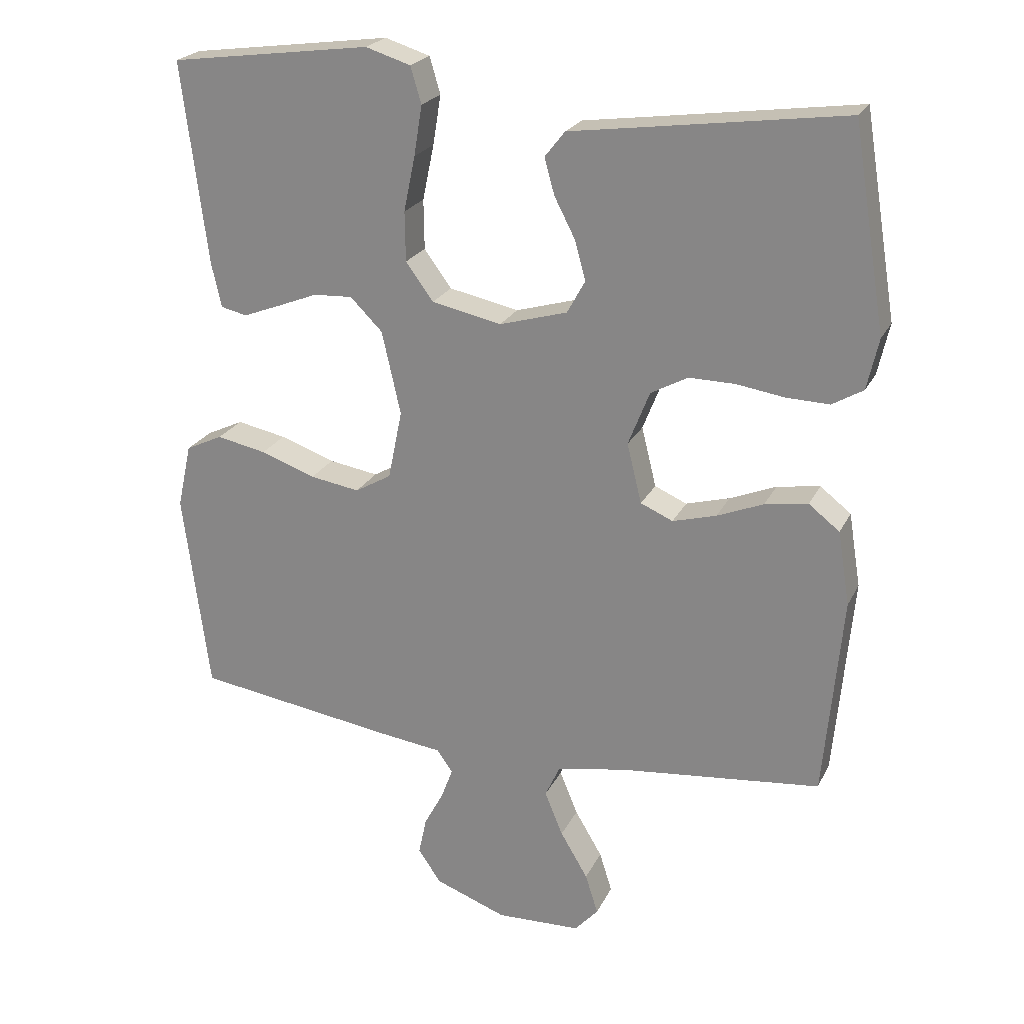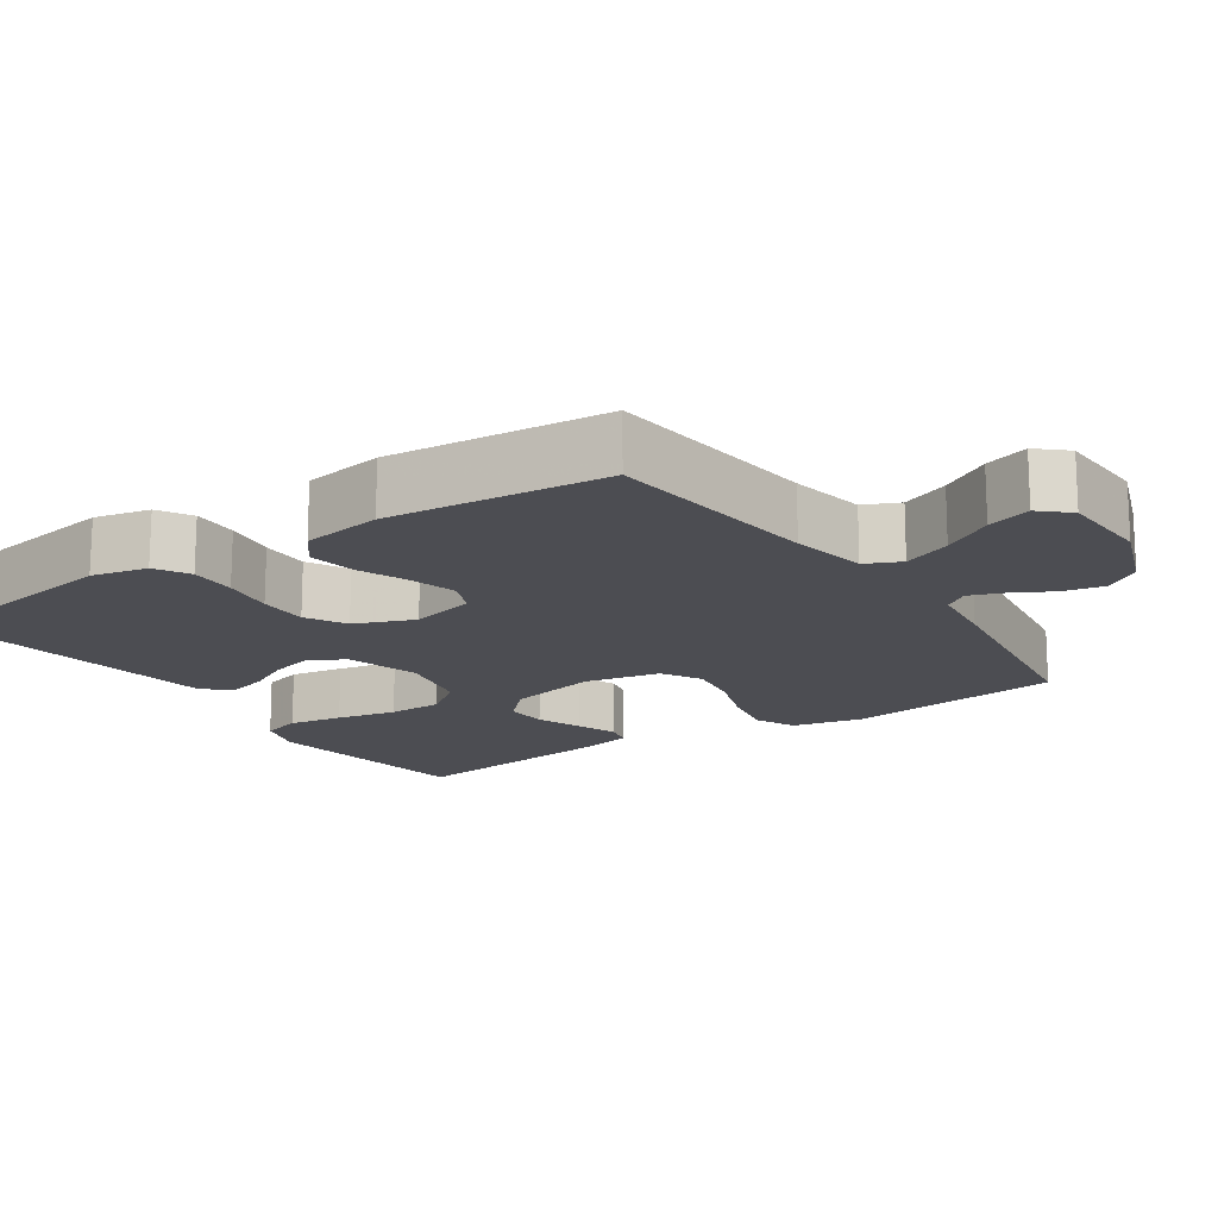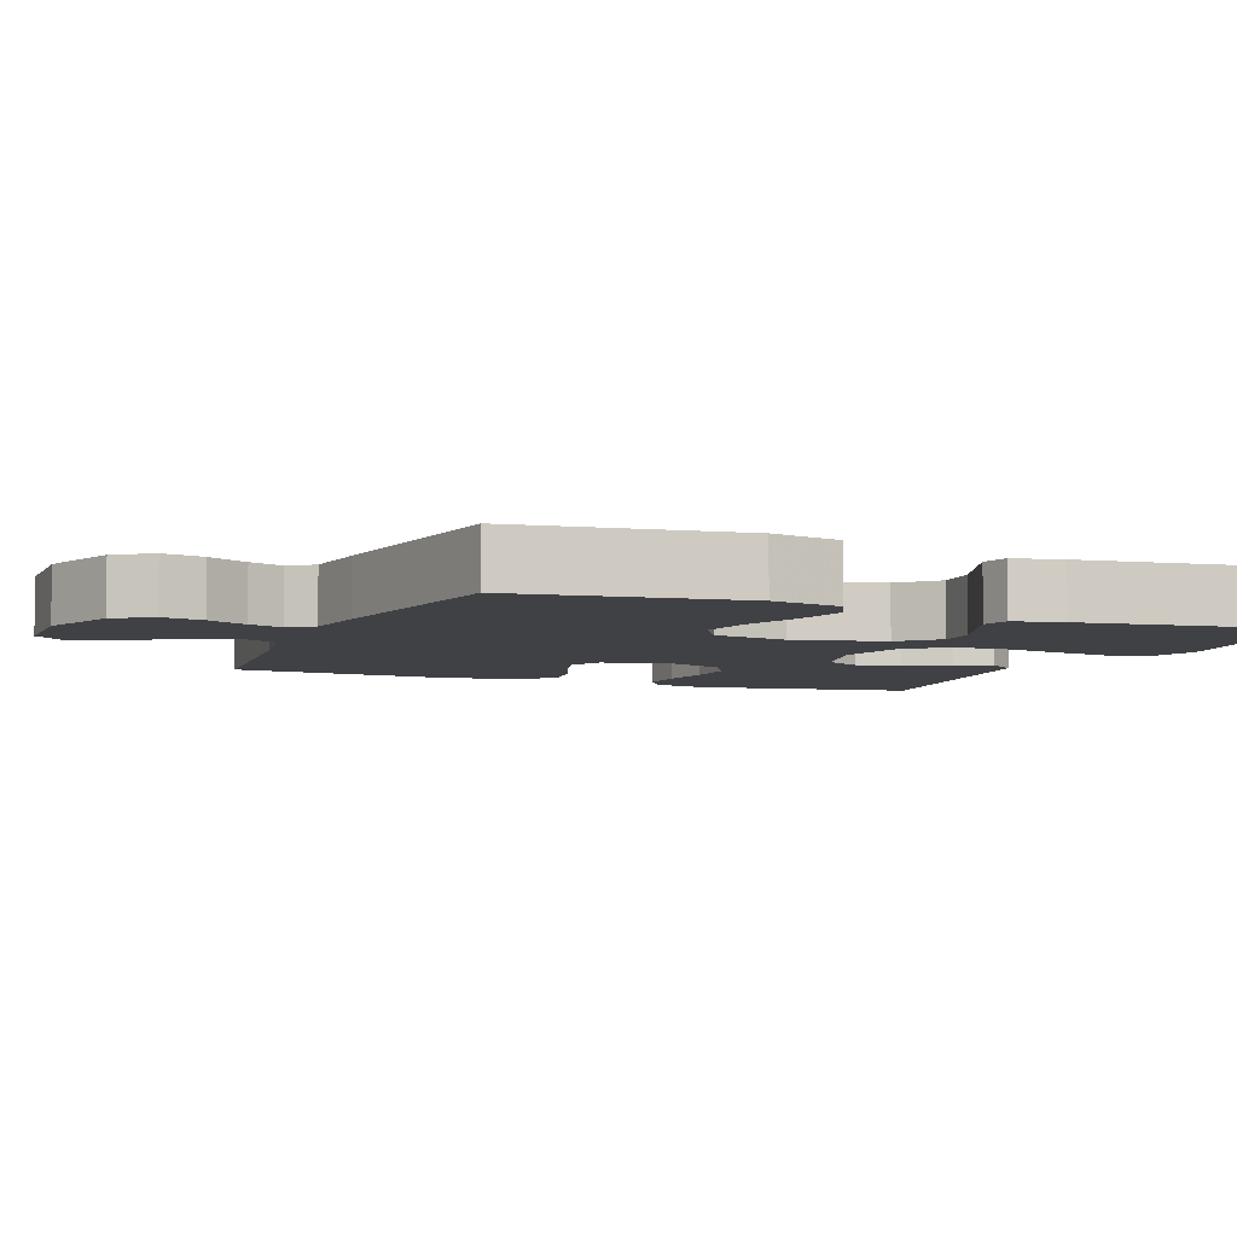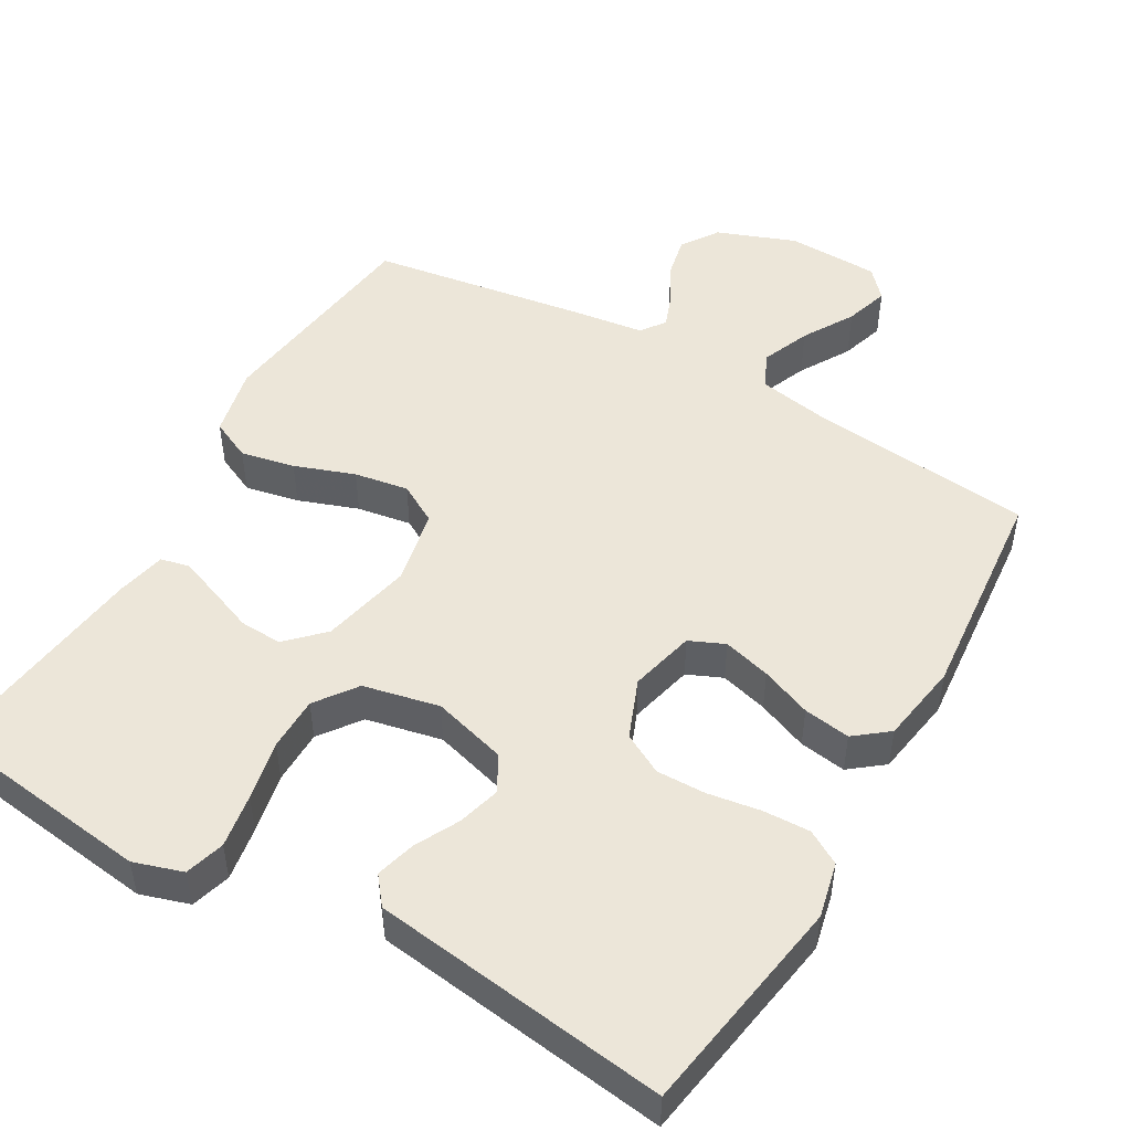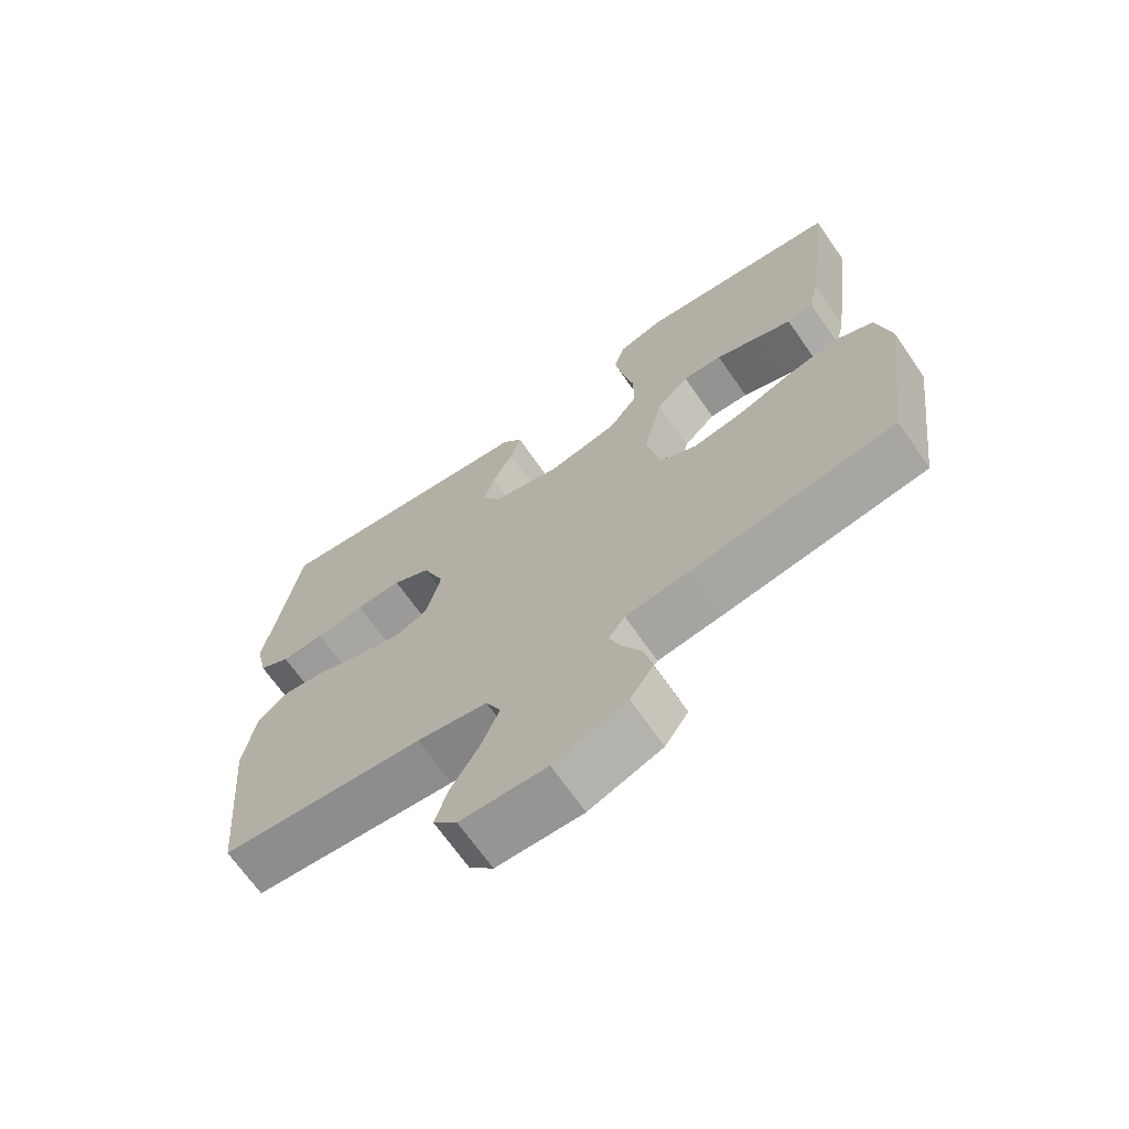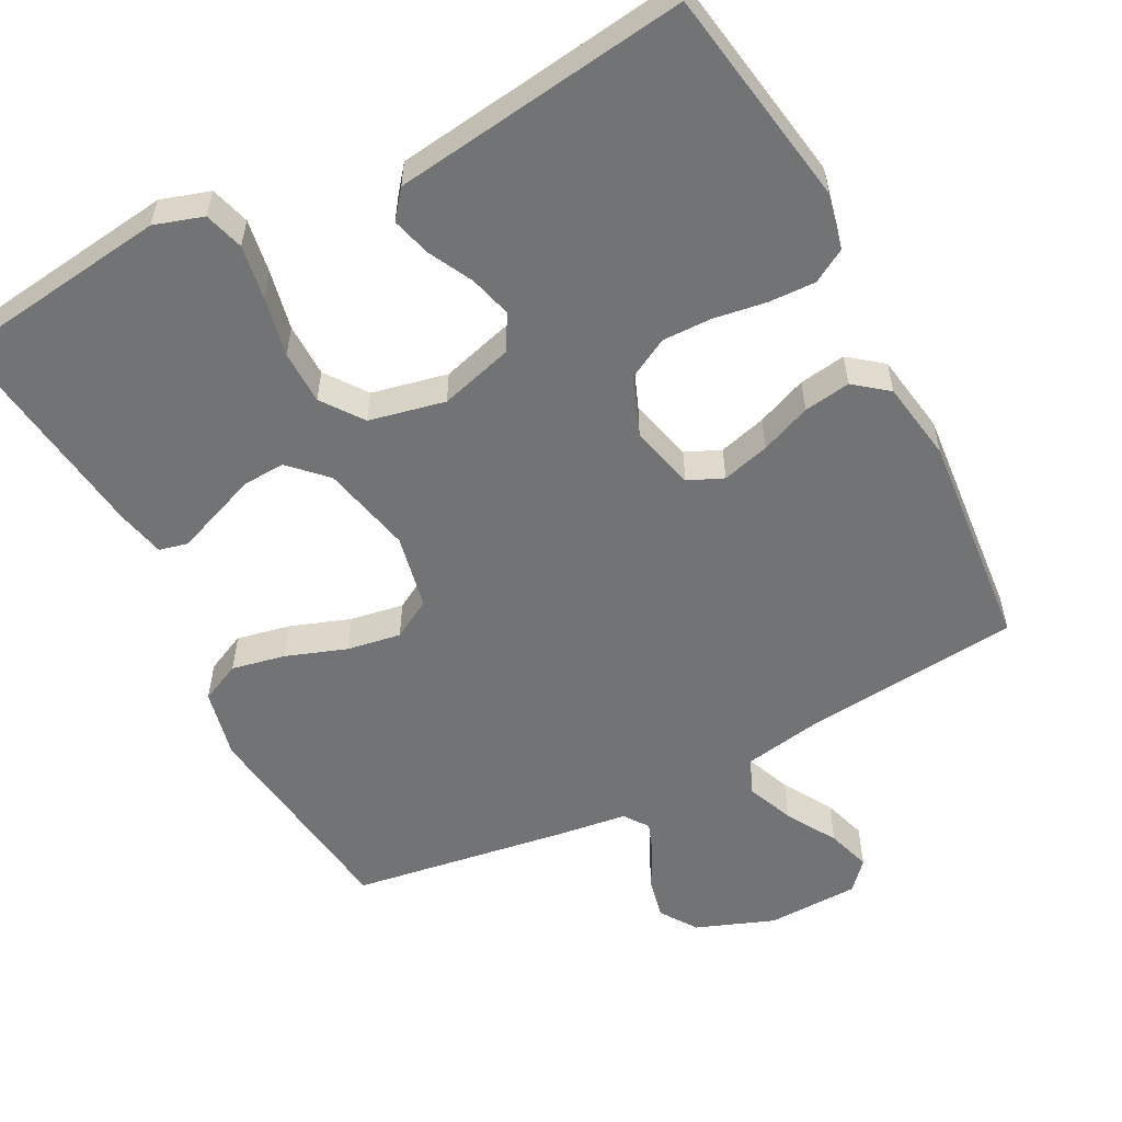
<metadata>
{"format":"obj","ext":"obj","renderer":"f3d","projection":"perspective","resolution":1024,"background":"white","views":[{"elev":22.8,"azim":20.6,"up":"+Z"},{"elev":-16.3,"azim":124.1,"up":"+Y"},{"elev":-5.8,"azim":-111.9,"up":"+Y"},{"elev":49.4,"azim":29.8,"up":"+Y"},{"elev":-68.7,"azim":-145.1,"up":"+Z"},{"elev":-55.8,"azim":27.4,"up":"+Y"}]}
</metadata>
<code>
v 0.5 0.07 0.5
v 0.549 0.07 0.2
v 0.532 0.07 0.124
v 0.486 0.07 0.097
v 0.422 0.07 0.099
v 0.35 0.07 0.11
v 0.282 0.07 0.111
v 0.227 0.07 0.081
v 0.195 0.07 0
v 0.217 0.07 -0.089
v 0.265 0.07 -0.11
v 0.33 0.07 -0.092
v 0.399 0.07 -0.064
v 0.463 0.07 -0.054
v 0.509 0.07 -0.09
v 0.527 0.07 -0.2
v 0.5 0.07 -0.5
v 0.2 0.07 -0.531
v 0.096 0.07 -0.55
v 0.074 0.07 -0.598
v 0.101 0.07 -0.664
v 0.142 0.07 -0.733
v 0.161 0.07 -0.793
v 0.126 0.07 -0.832
v 0 0.07 -0.836
v -0.107 0.07 -0.796
v -0.141 0.07 -0.746
v -0.129 0.07 -0.69
v -0.1 0.07 -0.636
v -0.083 0.07 -0.59
v -0.107 0.07 -0.557
v -0.2 0.07 -0.545
v -0.5 0.07 -0.5
v -0.539 0.07 -0.2
v -0.518 0.07 -0.104
v -0.463 0.07 -0.078
v -0.389 0.07 -0.093
v -0.307 0.07 -0.122
v -0.233 0.07 -0.134
v -0.179 0.07 -0.103
v -0.158 0.07 0
v -0.186 0.07 0.124
v -0.234 0.07 0.172
v -0.292 0.07 0.169
v -0.353 0.07 0.145
v -0.408 0.07 0.124
v -0.447 0.07 0.133
v -0.462 0.07 0.2
v -0.5 0.07 0.5
v -0.2 0.07 0.54
v -0.133 0.07 0.519
v -0.117 0.07 0.465
v -0.129 0.07 0.391
v -0.146 0.07 0.309
v -0.145 0.07 0.235
v -0.104 0.07 0.179
v 0 0.07 0.157
v 0.101 0.07 0.186
v 0.128 0.07 0.235
v 0.112 0.07 0.293
v 0.081 0.07 0.353
v 0.066 0.07 0.407
v 0.096 0.07 0.445
v 0.2 0.07 0.459
v 0.5 0 0.5
v 0.549 0 0.2
v 0.532 0 0.124
v 0.486 0 0.097
v 0.422 0 0.099
v 0.35 0 0.11
v 0.282 0 0.111
v 0.227 0 0.081
v 0.195 0 0
v 0.217 0 -0.089
v 0.265 0 -0.11
v 0.33 0 -0.092
v 0.399 0 -0.064
v 0.463 0 -0.054
v 0.509 0 -0.09
v 0.527 0 -0.2
v 0.5 0 -0.5
v 0.2 0 -0.531
v 0.096 0 -0.55
v 0.074 0 -0.598
v 0.101 0 -0.664
v 0.142 0 -0.733
v 0.161 0 -0.793
v 0.126 0 -0.832
v 0 0 -0.836
v -0.107 0 -0.796
v -0.141 0 -0.746
v -0.129 0 -0.69
v -0.1 0 -0.636
v -0.083 0 -0.59
v -0.107 0 -0.557
v -0.2 0 -0.545
v -0.5 0 -0.5
v -0.539 0 -0.2
v -0.518 0 -0.104
v -0.463 0 -0.078
v -0.389 0 -0.093
v -0.307 0 -0.122
v -0.233 0 -0.134
v -0.179 0 -0.103
v -0.158 0 0
v -0.186 0 0.124
v -0.234 0 0.172
v -0.292 0 0.169
v -0.353 0 0.145
v -0.408 0 0.124
v -0.447 0 0.133
v -0.462 0 0.2
v -0.5 0 0.5
v -0.2 0 0.54
v -0.133 0 0.519
v -0.117 0 0.465
v -0.129 0 0.391
v -0.146 0 0.309
v -0.145 0 0.235
v -0.104 0 0.179
v 0 0 0.157
v 0.101 0 0.186
v 0.128 0 0.235
v 0.112 0 0.293
v 0.081 0 0.353
v 0.066 0 0.407
v 0.096 0 0.445
v 0.2 0 0.459
f 61 62 63 64
f 60 61 64 1
f 59 60 1 2
f 58 59 2 3
f 57 58 3 4
f 51 52 53 54
f 49 50 51 54
f 49 54 55
f 48 49 55 56
f 44 45 46 47
f 44 47 48
f 43 44 48 56
f 35 36 37 38
f 35 38 39
f 34 35 39
f 31 32 33 34
f 31 34 39
f 30 31 39 40
f 26 27 28 29
f 26 29 30
f 25 26 30
f 21 22 23 24
f 20 21 24 25
f 15 16 17 18
f 15 18 19
f 12 13 14 15
f 11 12 15 19
f 10 11 19 20
f 4 5 6
f 57 4 6
f 57 6 7
f 42 43 56 57
f 41 42 57 7
f 40 41 7 8
f 30 40 8 9
f 20 25 30
f 9 10 20 30
f 128 127 126 125
f 65 128 125 124
f 66 65 124 123
f 67 66 123 122
f 68 67 122 121
f 118 117 116 115
f 118 115 114 113
f 119 118 113
f 120 119 113 112
f 111 110 109 108
f 112 111 108
f 120 112 108 107
f 102 101 100 99
f 103 102 99
f 103 99 98
f 98 97 96 95
f 103 98 95
f 104 103 95 94
f 93 92 91 90
f 94 93 90
f 94 90 89
f 88 87 86 85
f 89 88 85 84
f 82 81 80 79
f 83 82 79
f 79 78 77 76
f 83 79 76 75
f 84 83 75 74
f 70 69 68
f 70 68 121
f 71 70 121
f 121 120 107 106
f 71 121 106 105
f 72 71 105 104
f 73 72 104 94
f 94 89 84
f 94 84 74 73
f 1 65 66 2
f 2 66 67 3
f 3 67 68 4
f 4 68 69 5
f 5 69 70 6
f 6 70 71 7
f 7 71 72 8
f 8 72 73 9
f 9 73 74 10
f 10 74 75 11
f 11 75 76 12
f 12 76 77 13
f 13 77 78 14
f 14 78 79 15
f 15 79 80 16
f 16 80 81 17
f 17 81 82 18
f 18 82 83 19
f 19 83 84 20
f 20 84 85 21
f 21 85 86 22
f 22 86 87 23
f 23 87 88 24
f 24 88 89 25
f 25 89 90 26
f 26 90 91 27
f 27 91 92 28
f 28 92 93 29
f 29 93 94 30
f 30 94 95 31
f 31 95 96 32
f 32 96 97 33
f 33 97 98 34
f 34 98 99 35
f 35 99 100 36
f 36 100 101 37
f 37 101 102 38
f 38 102 103 39
f 39 103 104 40
f 40 104 105 41
f 41 105 106 42
f 42 106 107 43
f 43 107 108 44
f 44 108 109 45
f 45 109 110 46
f 46 110 111 47
f 47 111 112 48
f 48 112 113 49
f 49 113 114 50
f 50 114 115 51
f 51 115 116 52
f 52 116 117 53
f 53 117 118 54
f 54 118 119 55
f 55 119 120 56
f 56 120 121 57
f 57 121 122 58
f 58 122 123 59
f 59 123 124 60
f 60 124 125 61
f 61 125 126 62
f 62 126 127 63
f 63 127 128 64
f 64 128 65 1

</code>
